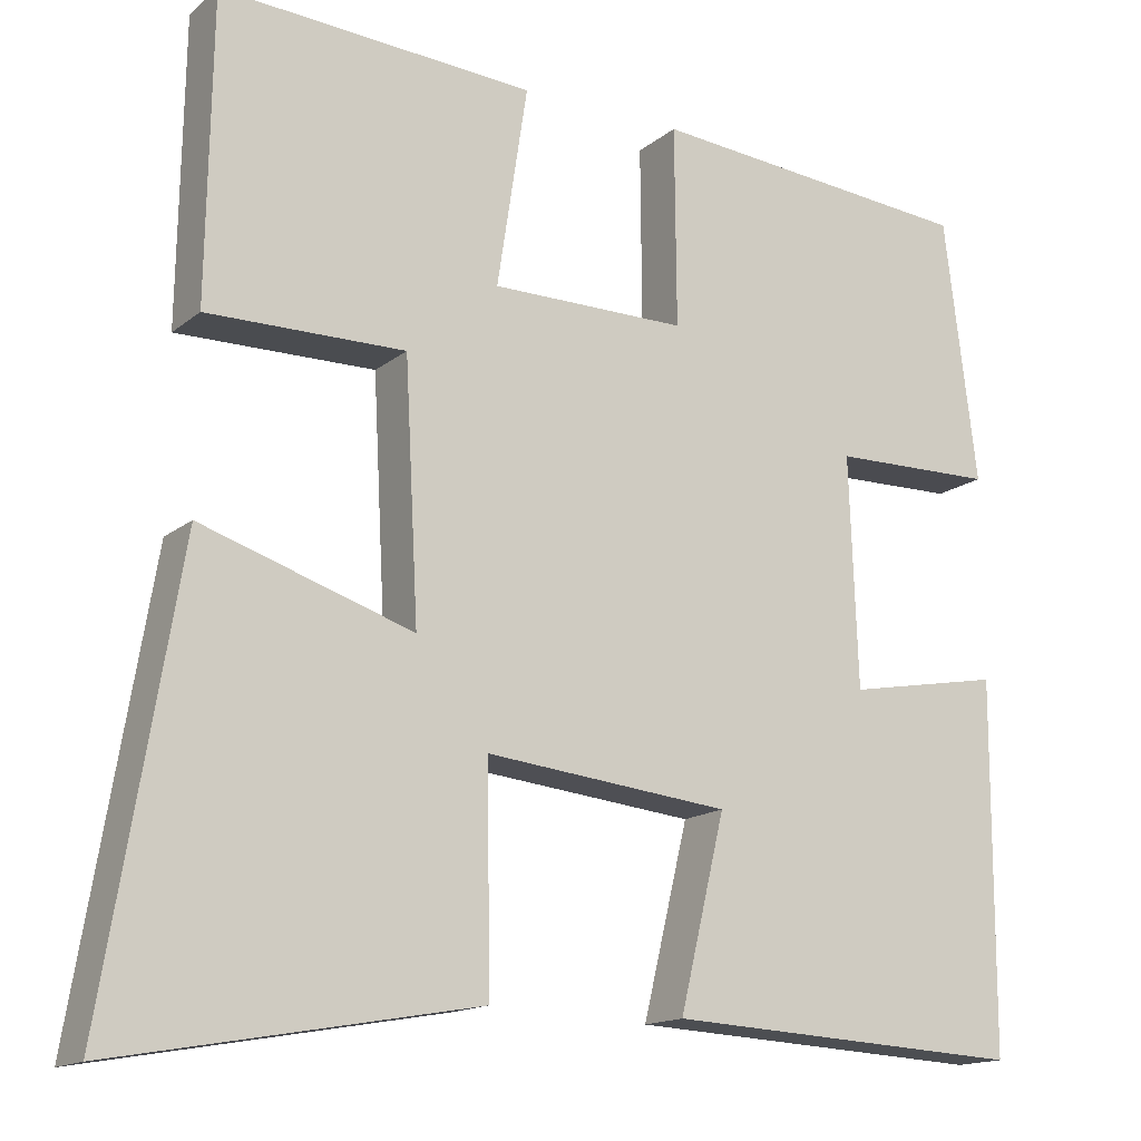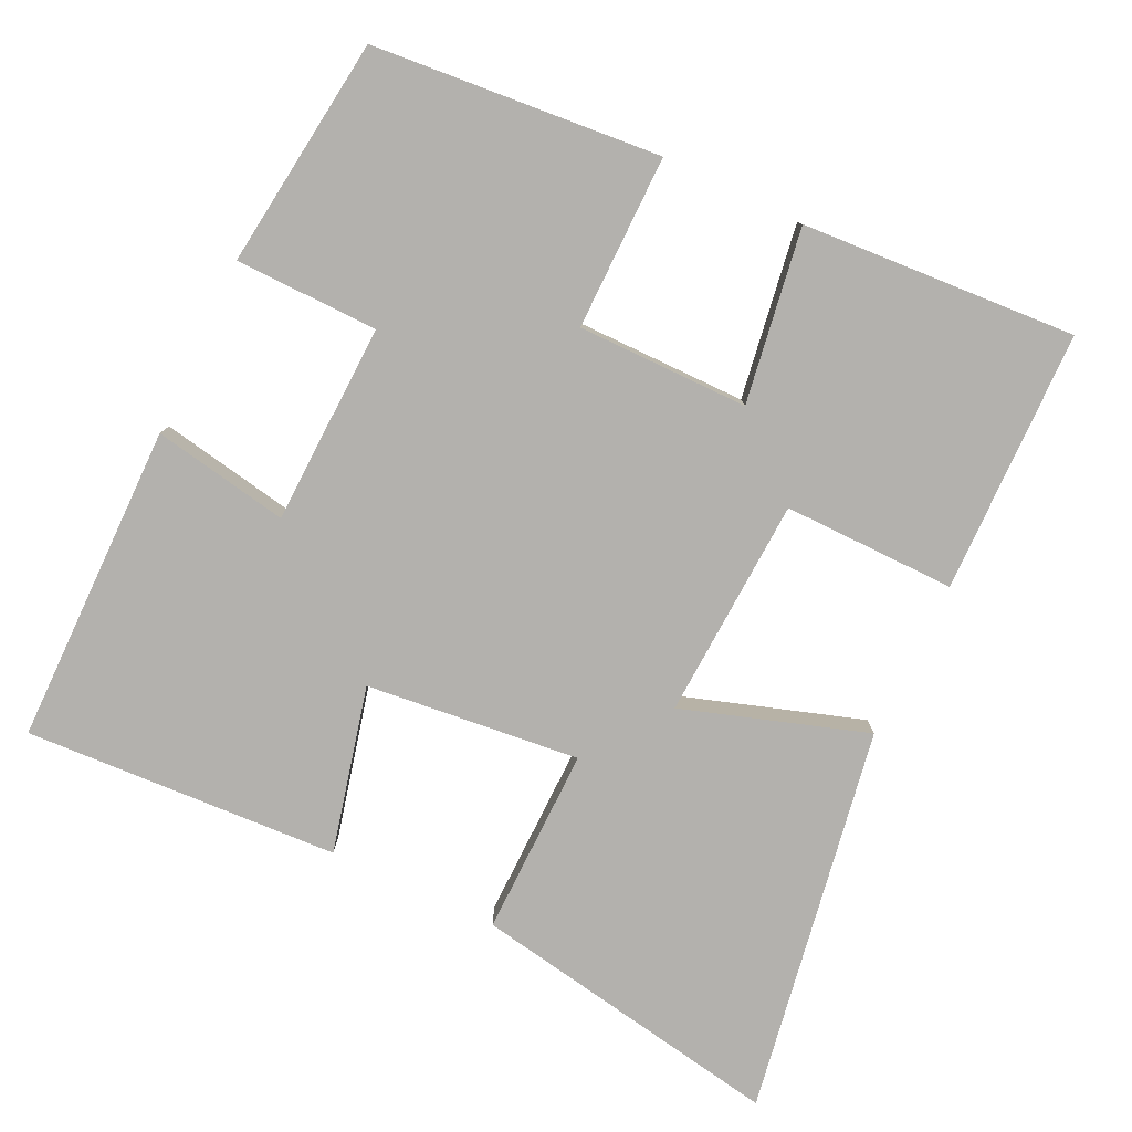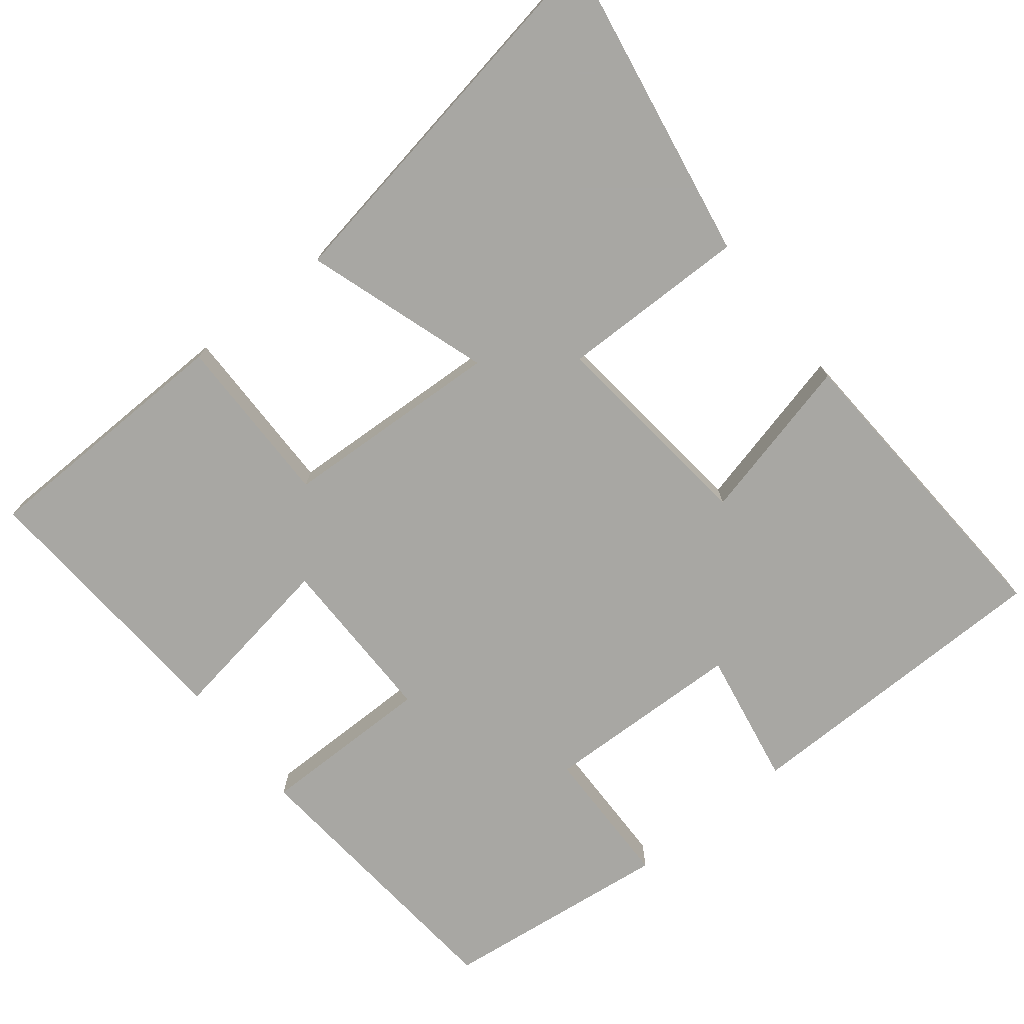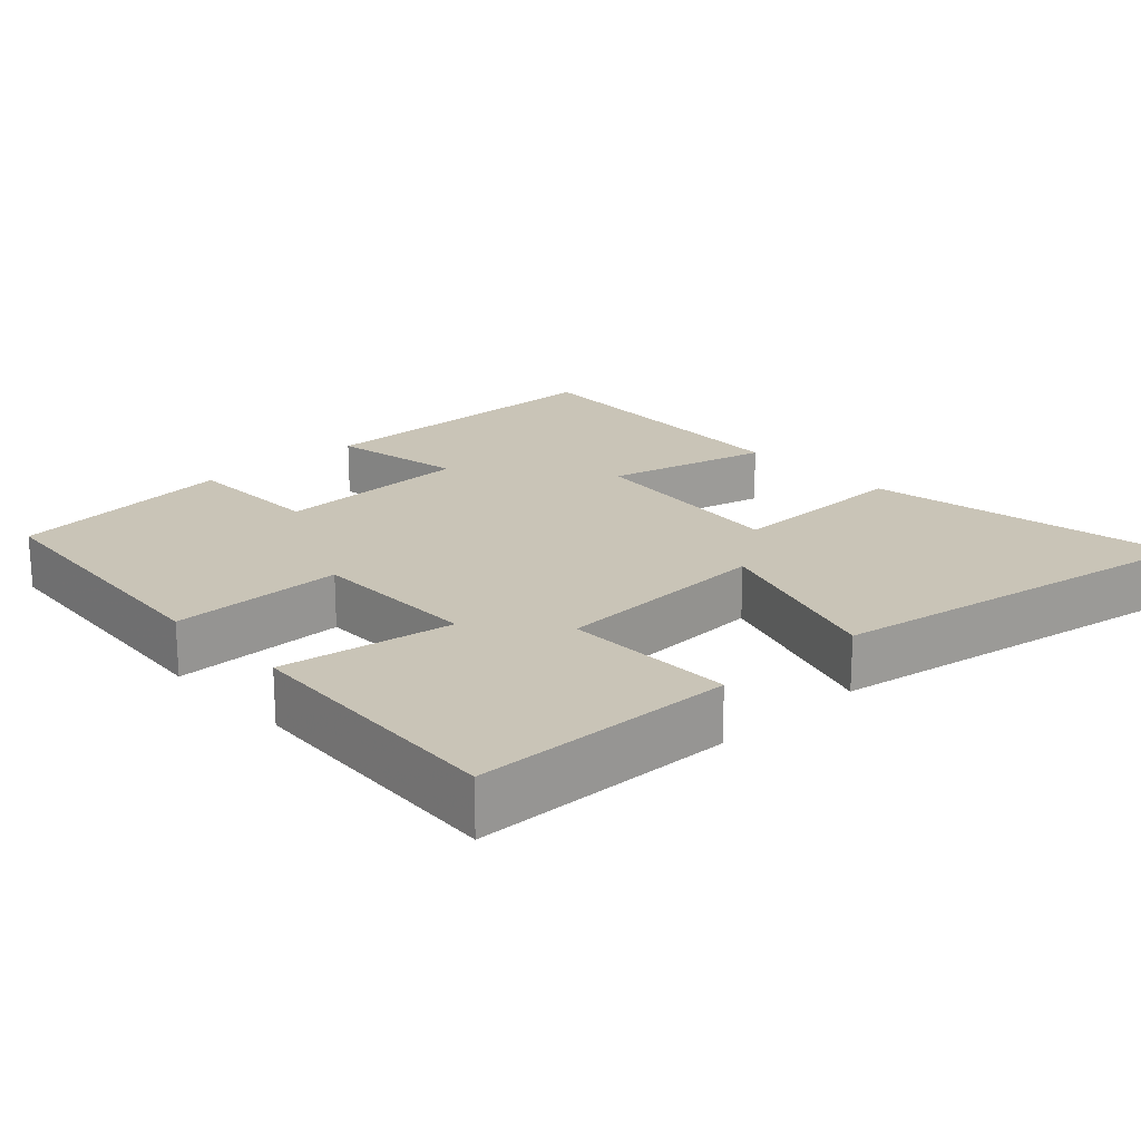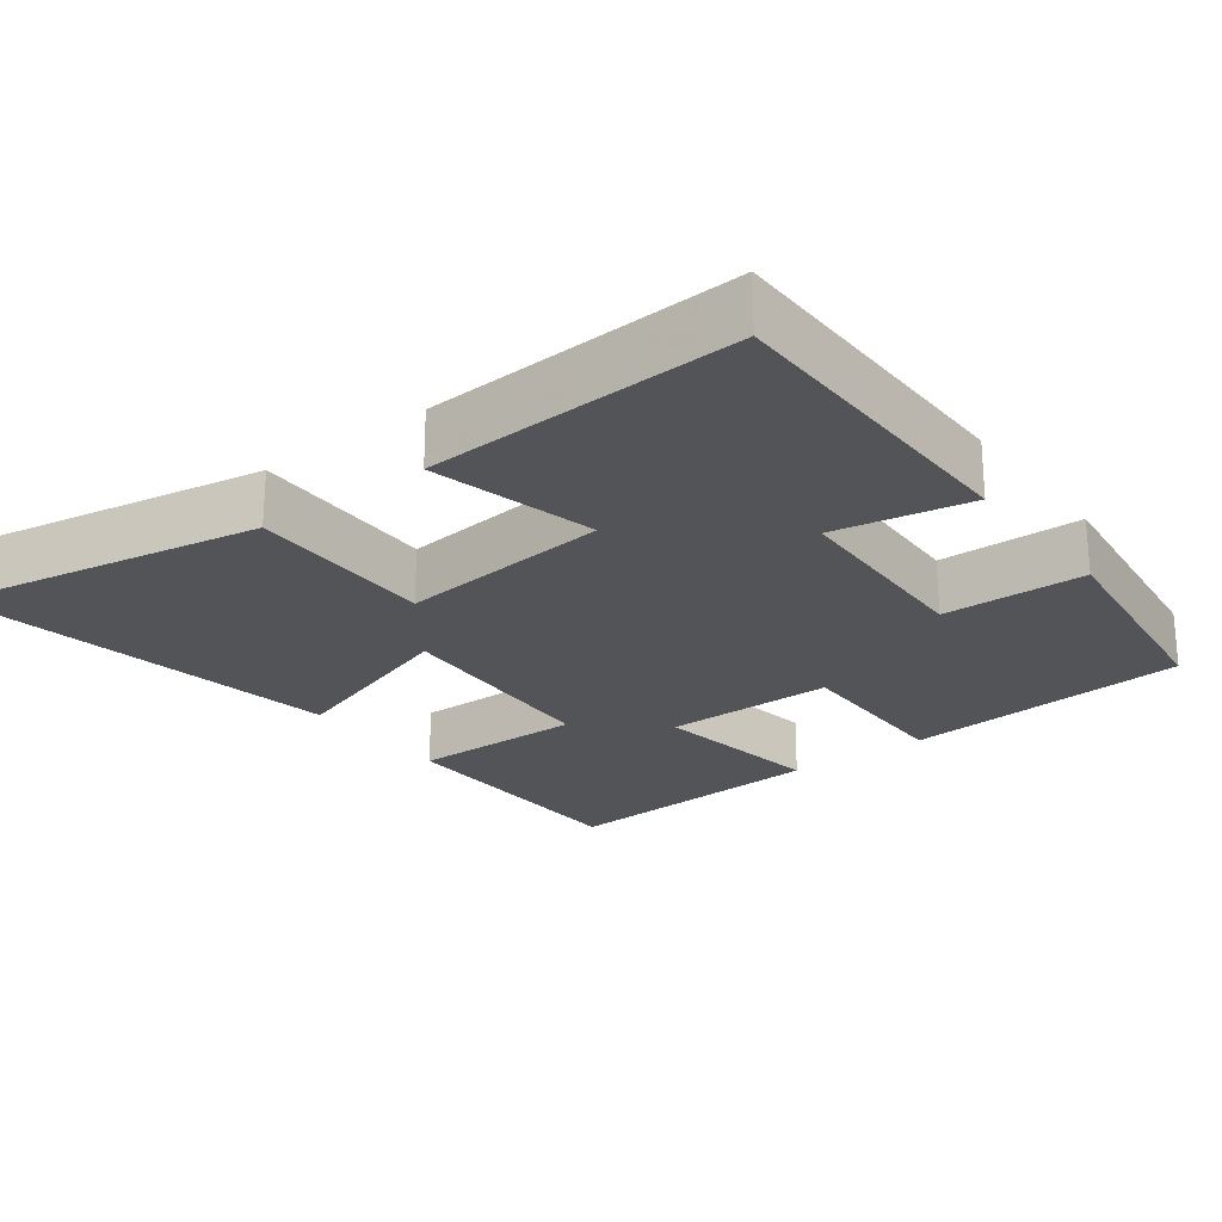
<metadata>
{"format":"obj","ext":"obj","renderer":"f3d","projection":"perspective","resolution":1024,"background":"white","views":[{"elev":-15.2,"azim":148.1,"up":"+Z"},{"elev":-79.3,"azim":-25.4,"up":"+Y"},{"elev":-74.5,"azim":128.8,"up":"+Y"},{"elev":19.9,"azim":47.1,"up":"+Y"},{"elev":-23.6,"azim":-142.9,"up":"+Y"}]}
</metadata>
<code>
v 0.588 0.07 -0.576
v 0.161 0.07 -0.5
v 0.165 0.07 -0.245
v -0.125 0.07 -0.275
v -0.071 0.07 -0.5
v -0.498 0.07 -0.522
v -0.5 0.07 -0.087
v -0.316 0.07 -0.121
v -0.306 0.07 0.151
v -0.5 0.07 0.155
v -0.461 0.07 0.467
v -0.072 0.07 0.5
v -0.074 0.07 0.264
v 0.158 0.07 0.264
v 0.122 0.07 0.5
v 0.494 0.07 0.523
v 0.5 0.07 0.167
v 0.266 0.07 0.17
v 0.25 0.07 -0.13
v 0.5 0.07 -0.049
v 0.588 0 -0.576
v 0.161 0 -0.5
v 0.165 0 -0.245
v -0.125 0 -0.275
v -0.071 0 -0.5
v -0.498 0 -0.522
v -0.5 0 -0.087
v -0.316 0 -0.121
v -0.306 0 0.151
v -0.5 0 0.155
v -0.461 0 0.467
v -0.072 0 0.5
v -0.074 0 0.264
v 0.158 0 0.264
v 0.122 0 0.5
v 0.494 0 0.523
v 0.5 0 0.167
v 0.266 0 0.17
v 0.25 0 -0.13
v 0.5 0 -0.049
f 1 2 3
f 20 1 3
f 19 20 3
f 18 19 3 4
f 16 17 18
f 15 16 18
f 14 15 18
f 13 14 18 4
f 11 12 13
f 10 11 13
f 9 10 13
f 8 9 13 4
f 6 7 8
f 5 6 8
f 4 5 8
f 23 22 21
f 23 21 40
f 23 40 39
f 24 23 39 38
f 38 37 36
f 38 36 35
f 38 35 34
f 24 38 34 33
f 33 32 31
f 33 31 30
f 33 30 29
f 24 33 29 28
f 28 27 26
f 28 26 25
f 28 25 24
f 1 21 22 2
f 2 22 23 3
f 3 23 24 4
f 4 24 25 5
f 5 25 26 6
f 6 26 27 7
f 7 27 28 8
f 8 28 29 9
f 9 29 30 10
f 10 30 31 11
f 11 31 32 12
f 12 32 33 13
f 13 33 34 14
f 14 34 35 15
f 15 35 36 16
f 16 36 37 17
f 17 37 38 18
f 18 38 39 19
f 19 39 40 20
f 20 40 21 1

</code>
